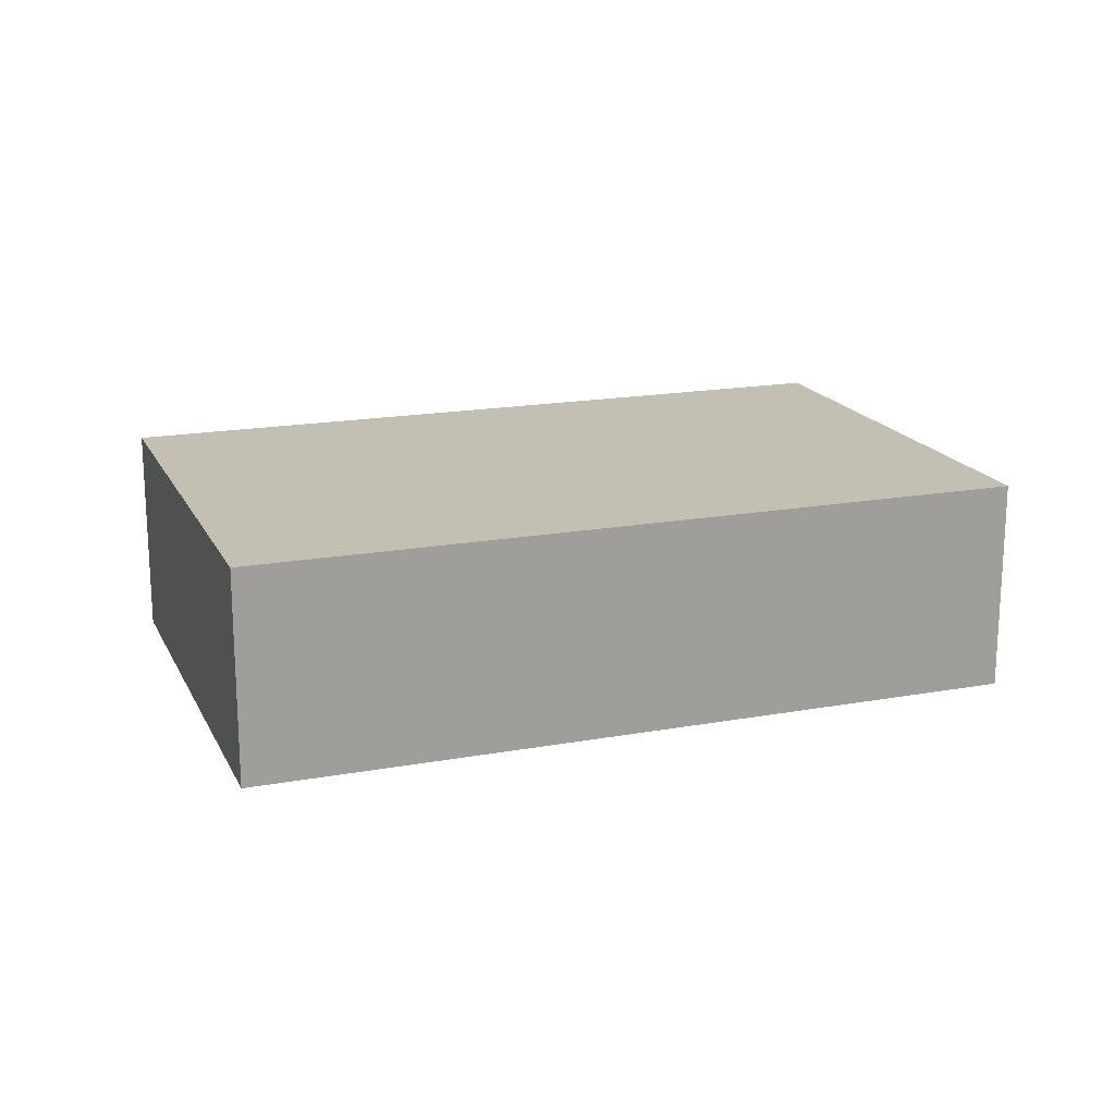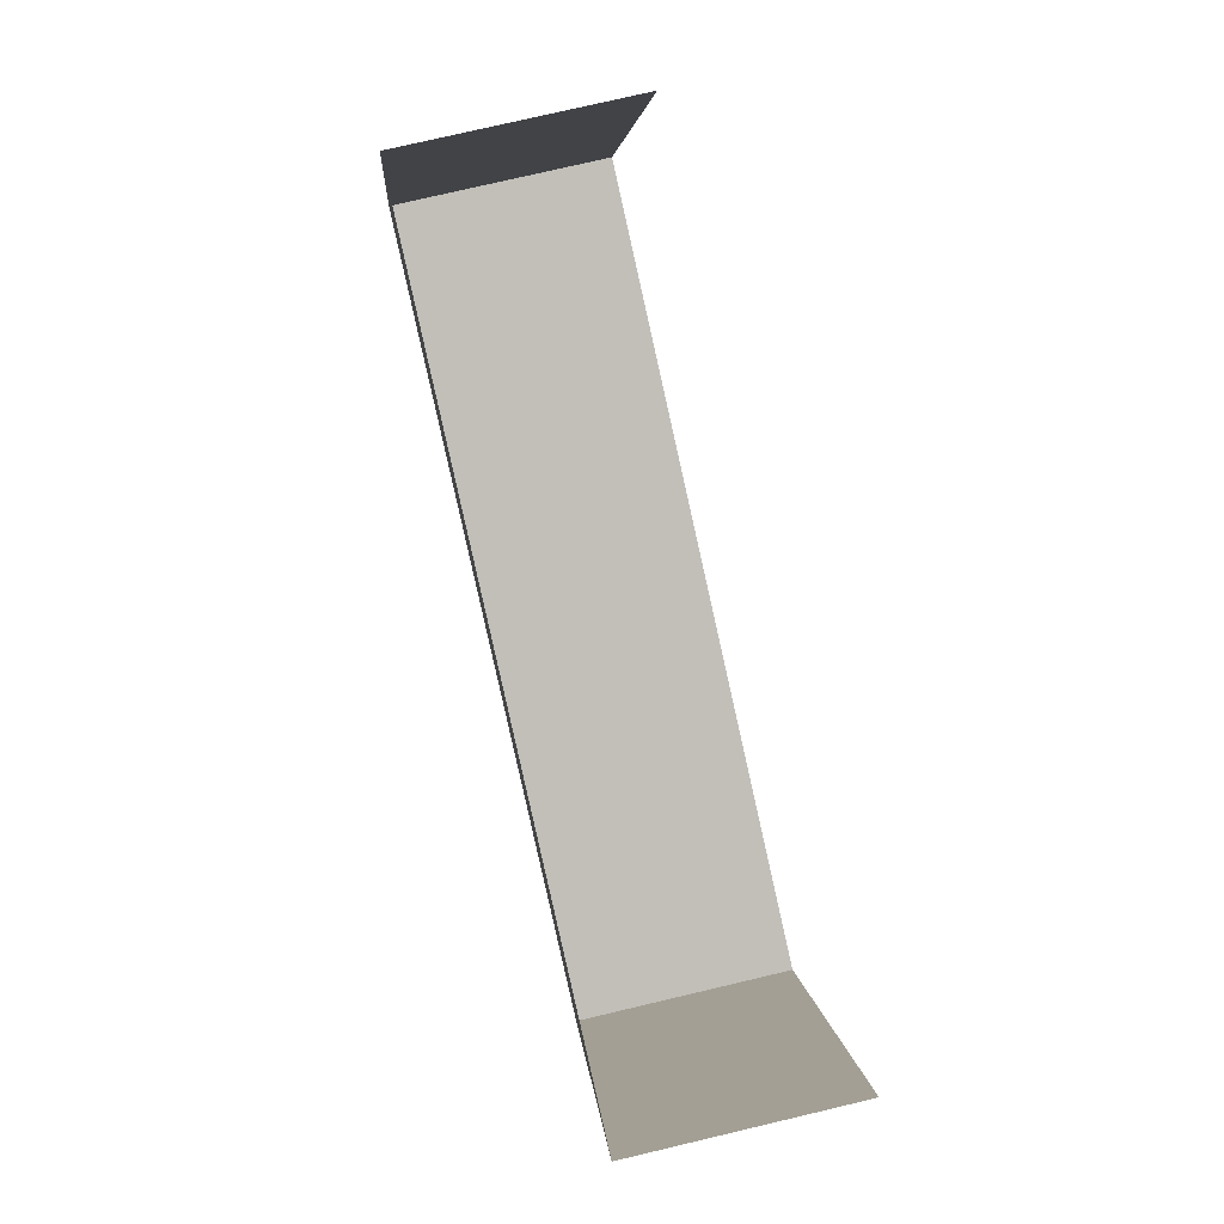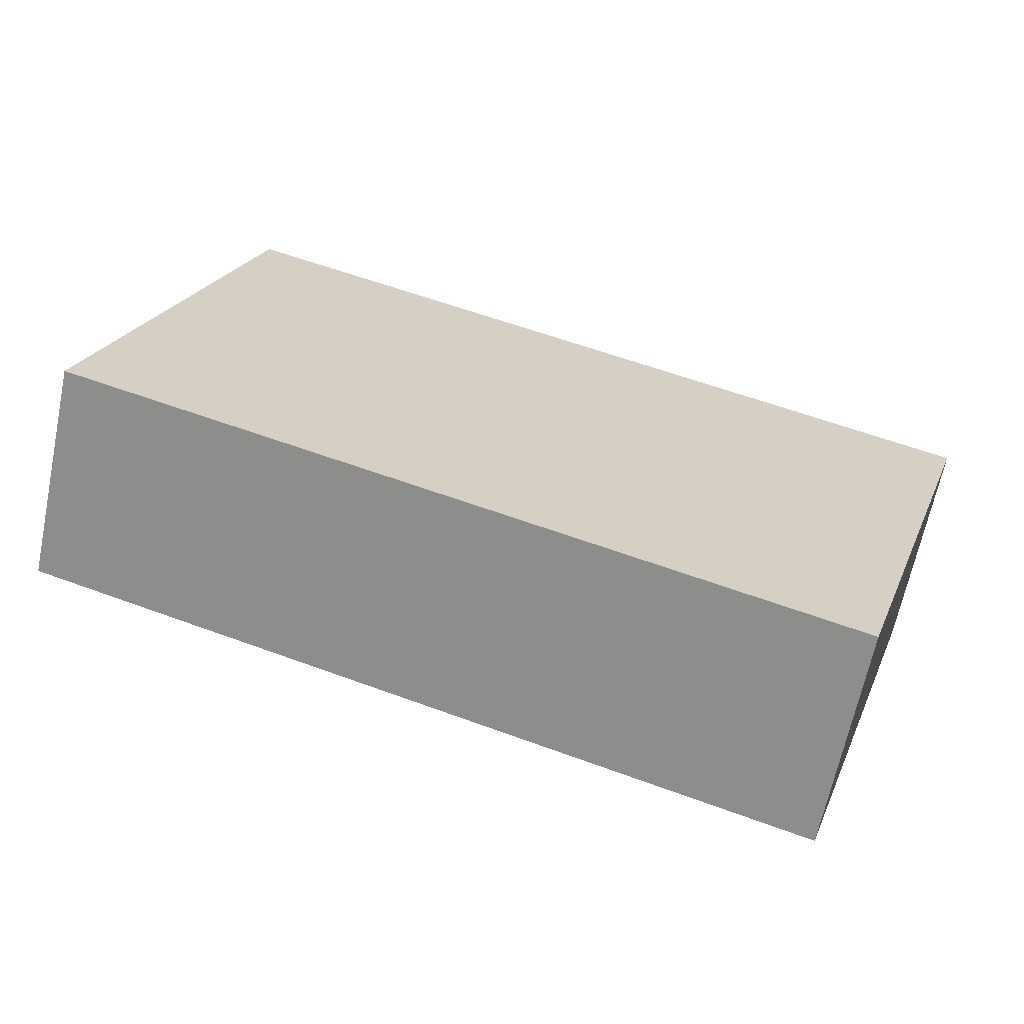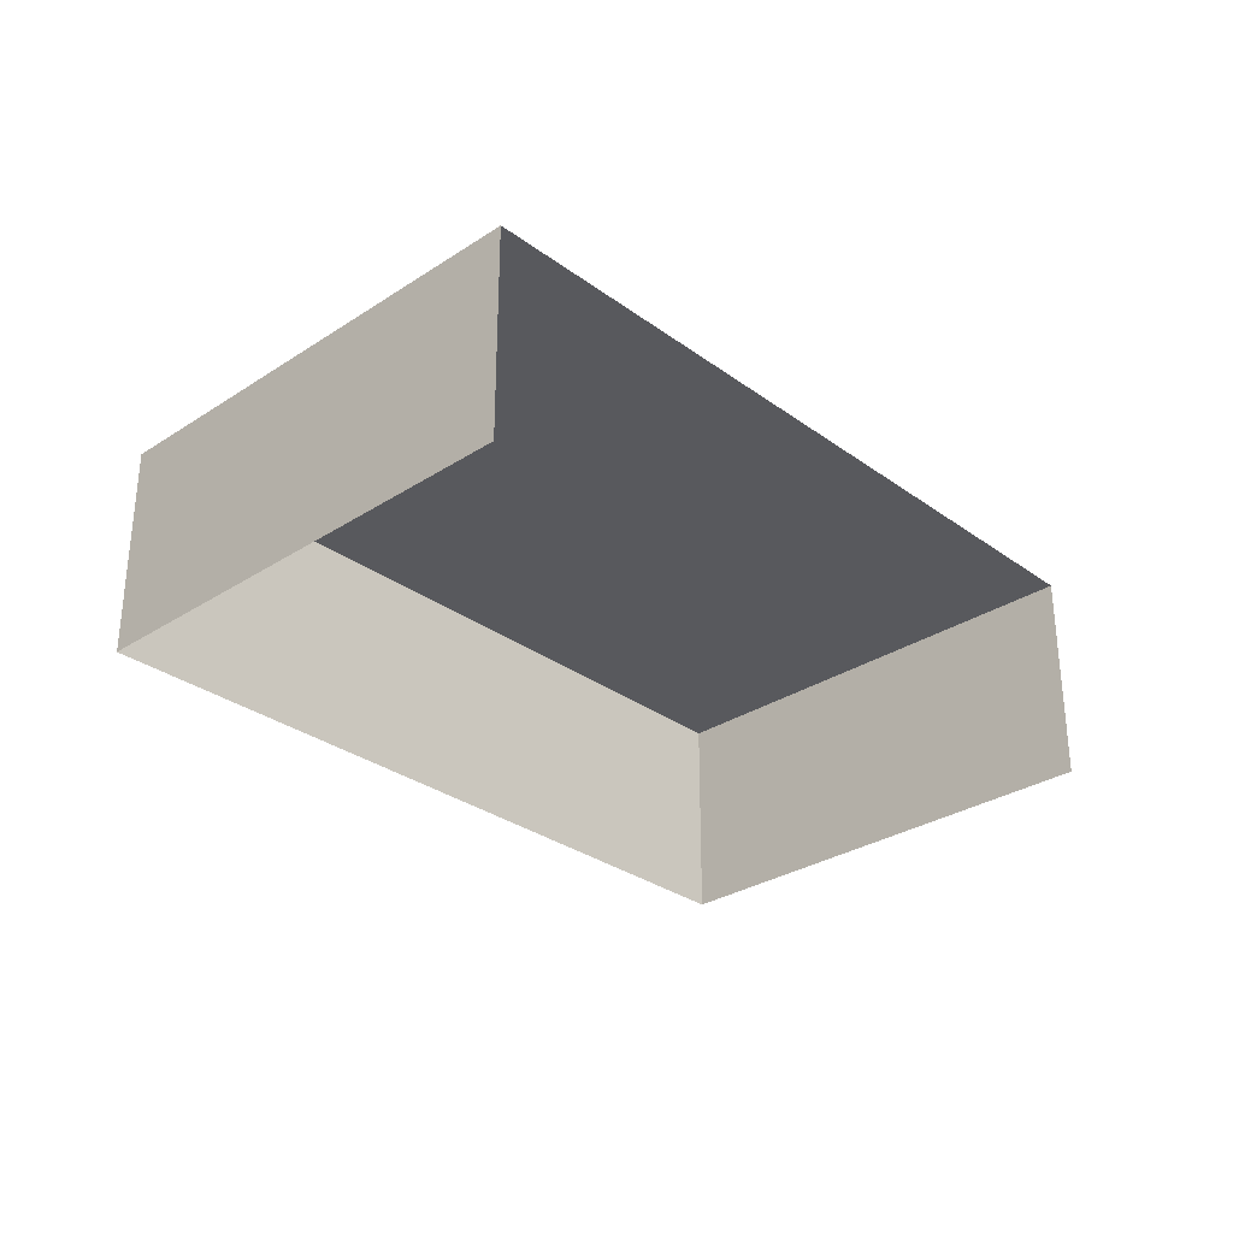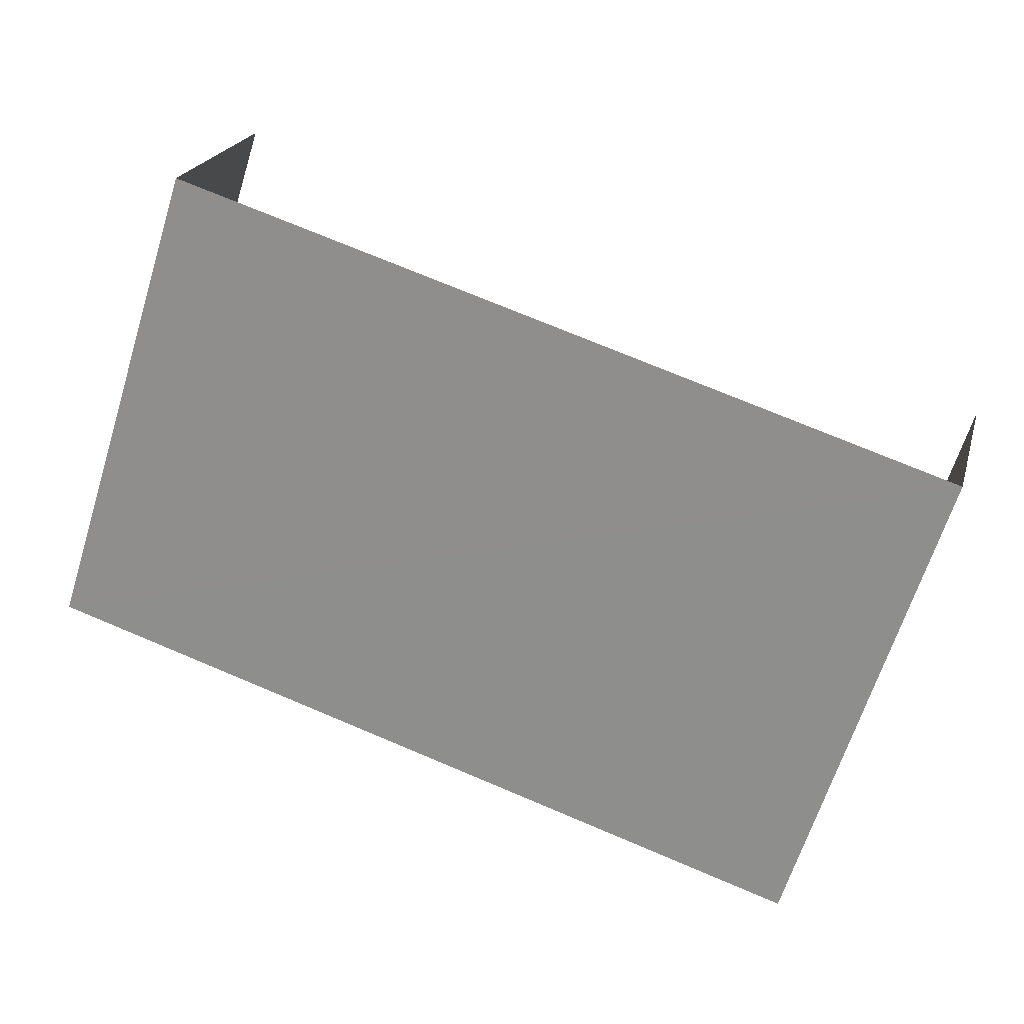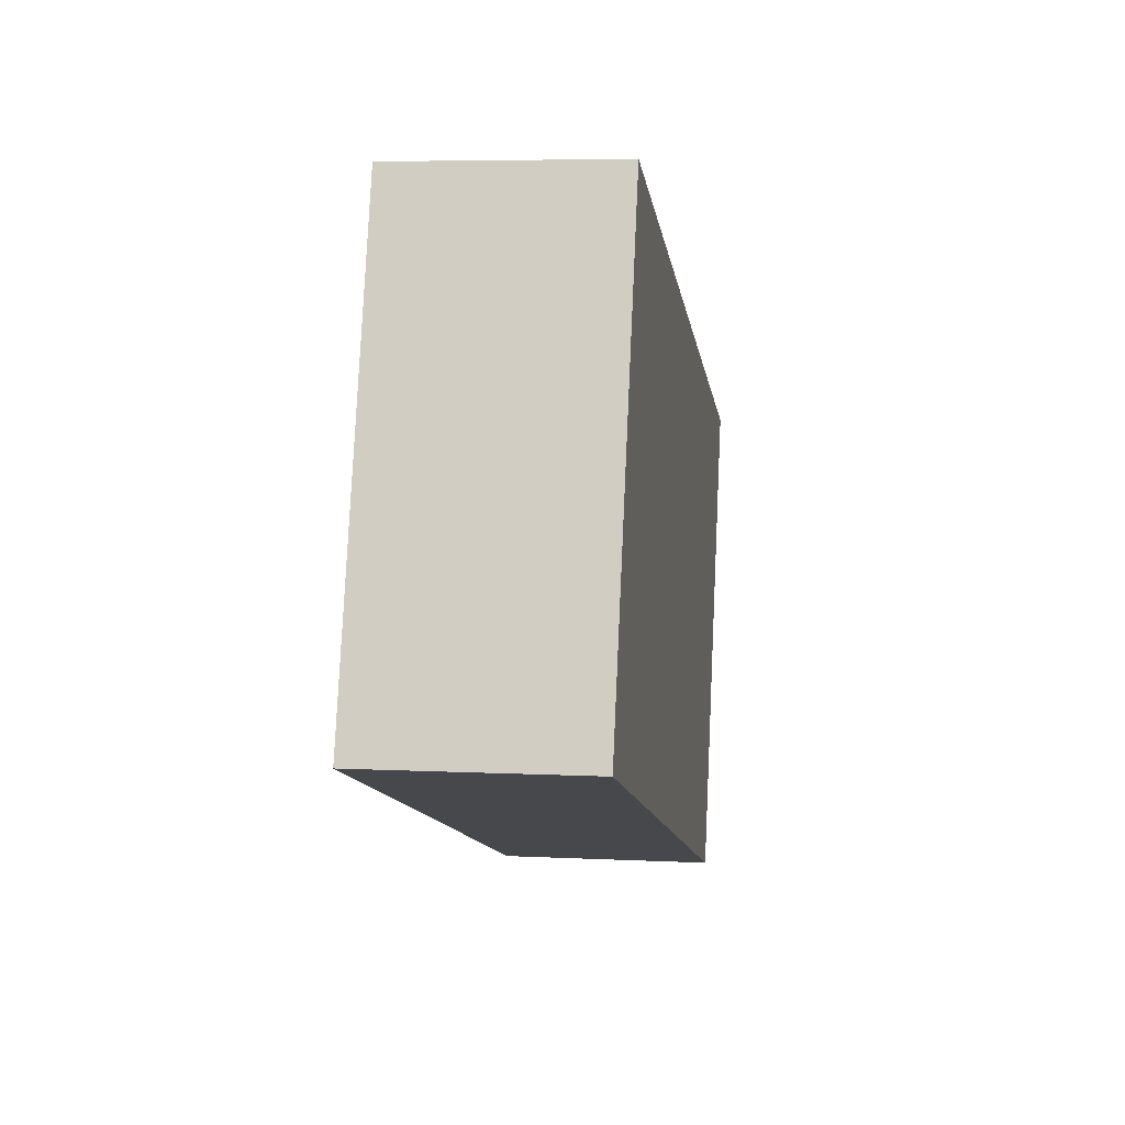
<metadata>
{"format":"obj","ext":"obj","renderer":"f3d","projection":"perspective","resolution":1024,"background":"white","views":[{"elev":17.8,"azim":-37.4,"up":"+Z"},{"elev":76.7,"azim":76.7,"up":"+Y"},{"elev":-65.3,"azim":-11.8,"up":"+Y"},{"elev":-30.1,"azim":115.6,"up":"+Z"},{"elev":21.6,"azim":14.6,"up":"+Y"},{"elev":6.2,"azim":-81.3,"up":"+Y"}]}
</metadata>
<code>
v -2.256e+05 -1.278e+05 12.44
v -2.256e+05 -1.278e+05 12.44
v -2.256e+05 -1.278e+05 12.44
v -2.256e+05 -1.278e+05 12.44
v -2.256e+05 -1.278e+05 16.16
v -2.256e+05 -1.278e+05 16.16
v -2.256e+05 -1.278e+05 16.16
v -2.256e+05 -1.278e+05 16.16
f 1 2 3
f 1 4 2
f 6 1 3
f 7 6 3
f 5 6 7
f 5 8 6
f 8 4 1
f 6 8 1
f 8 2 4
f 8 5 2
f 5 3 2
f 5 7 3

</code>
